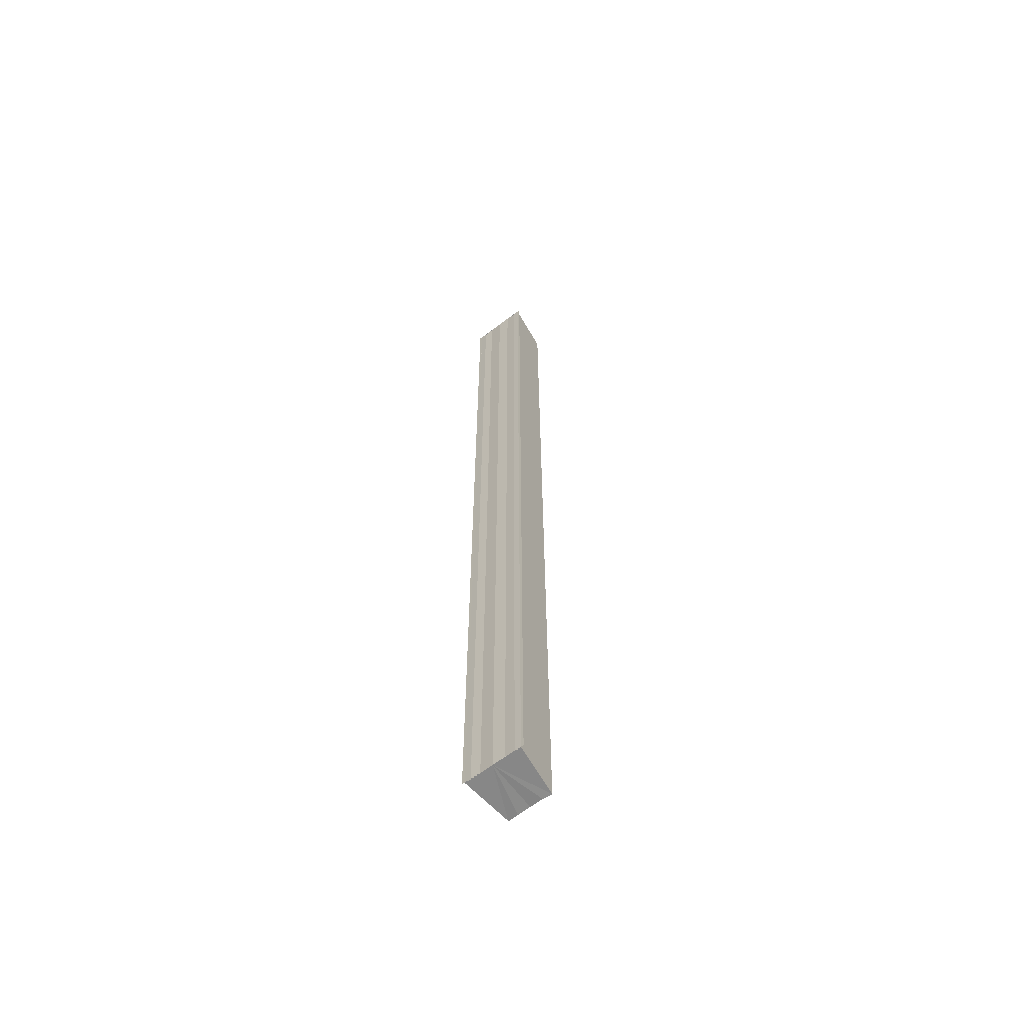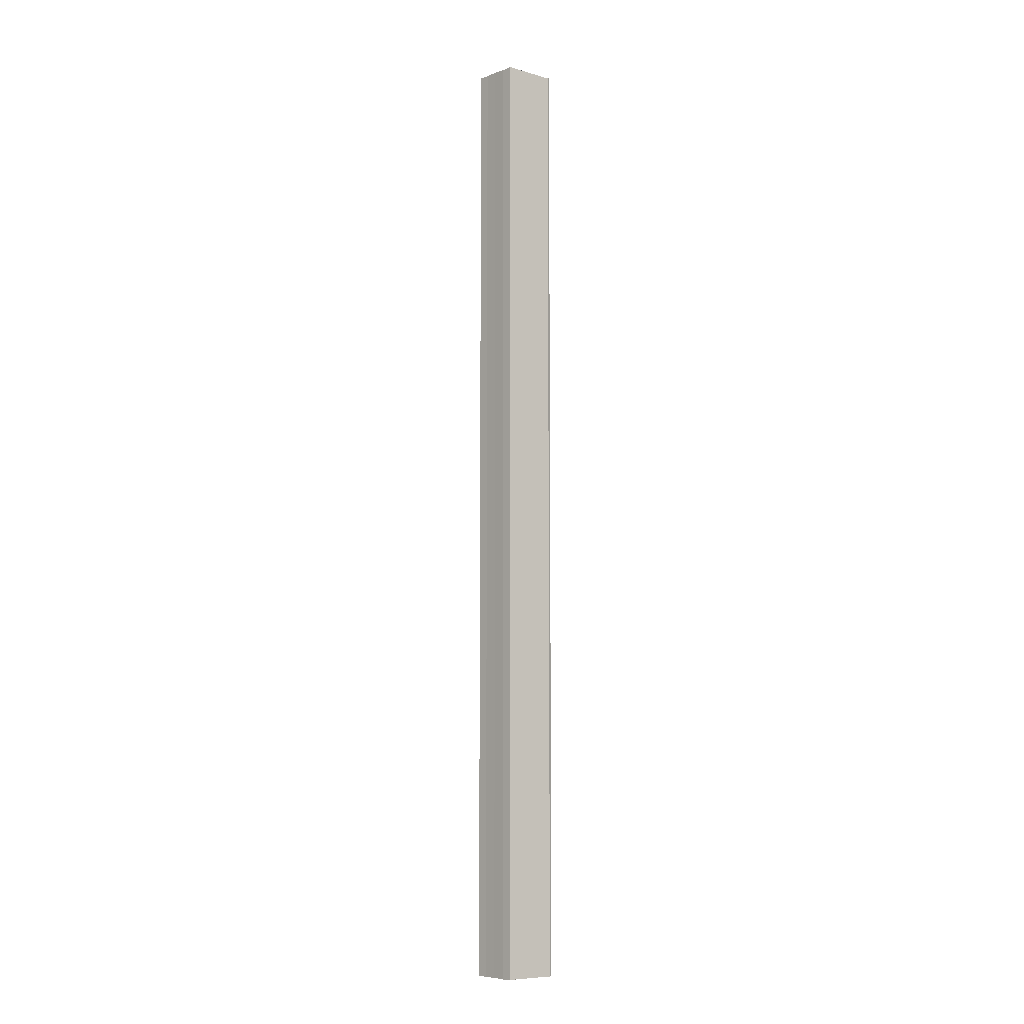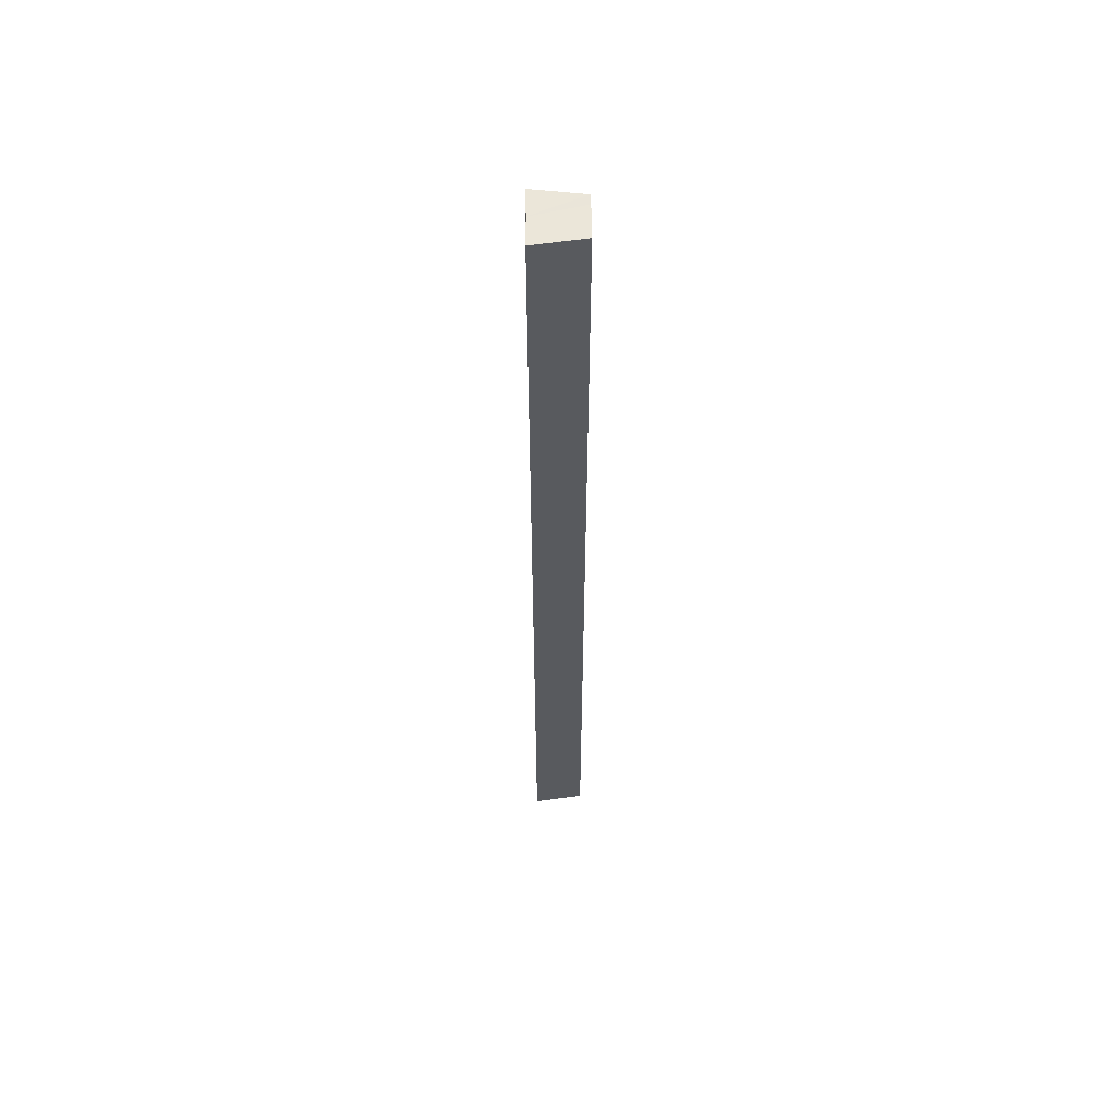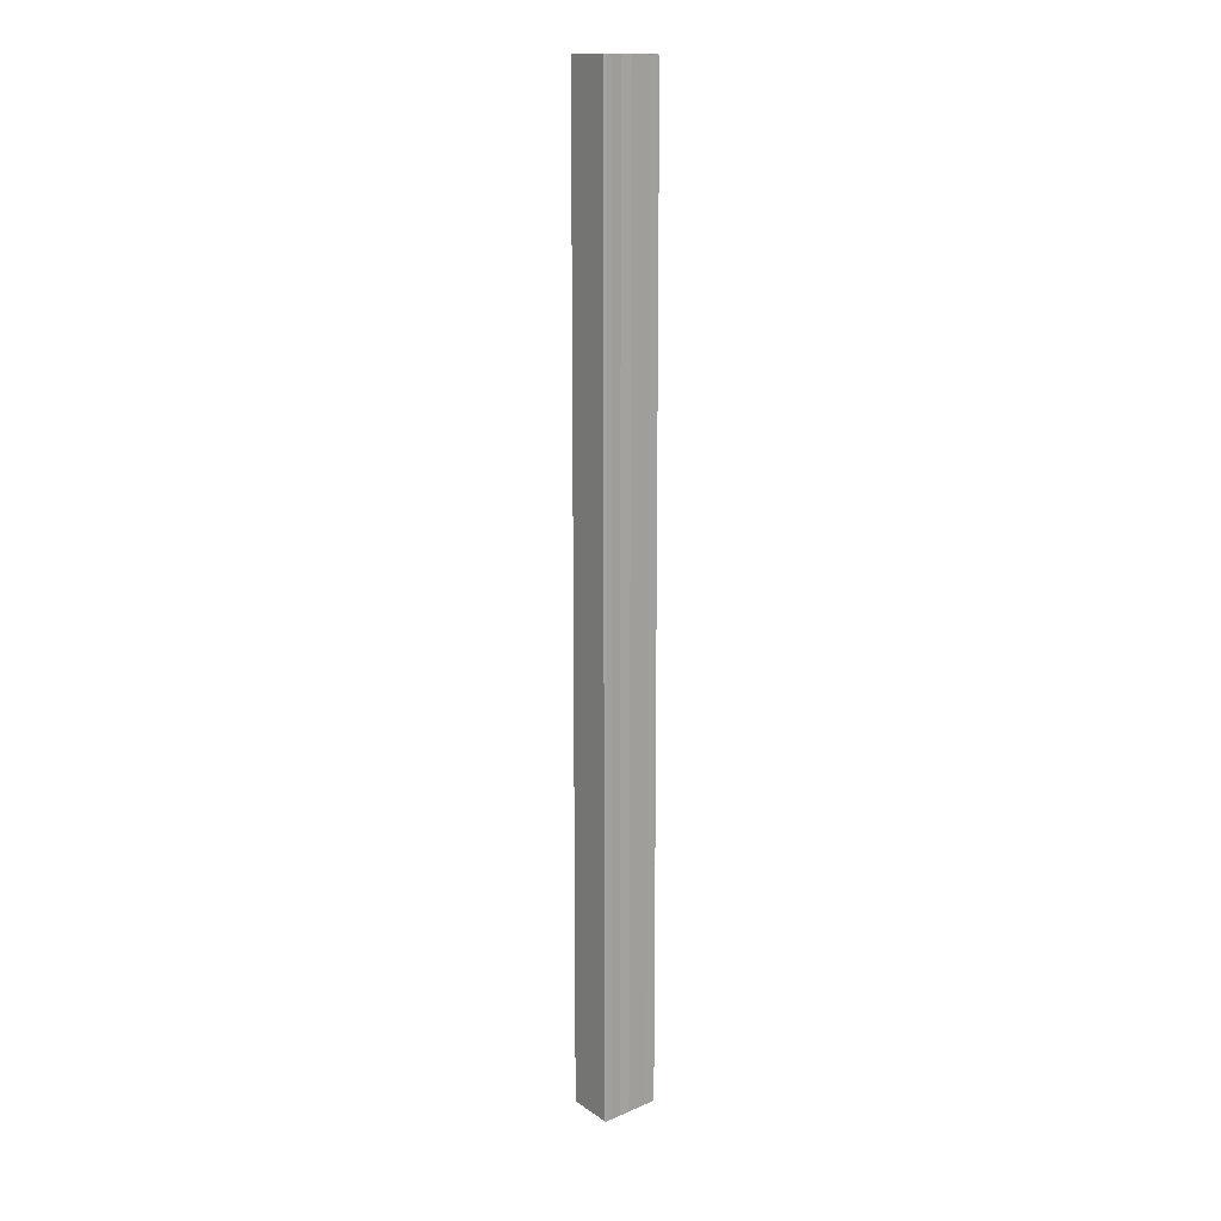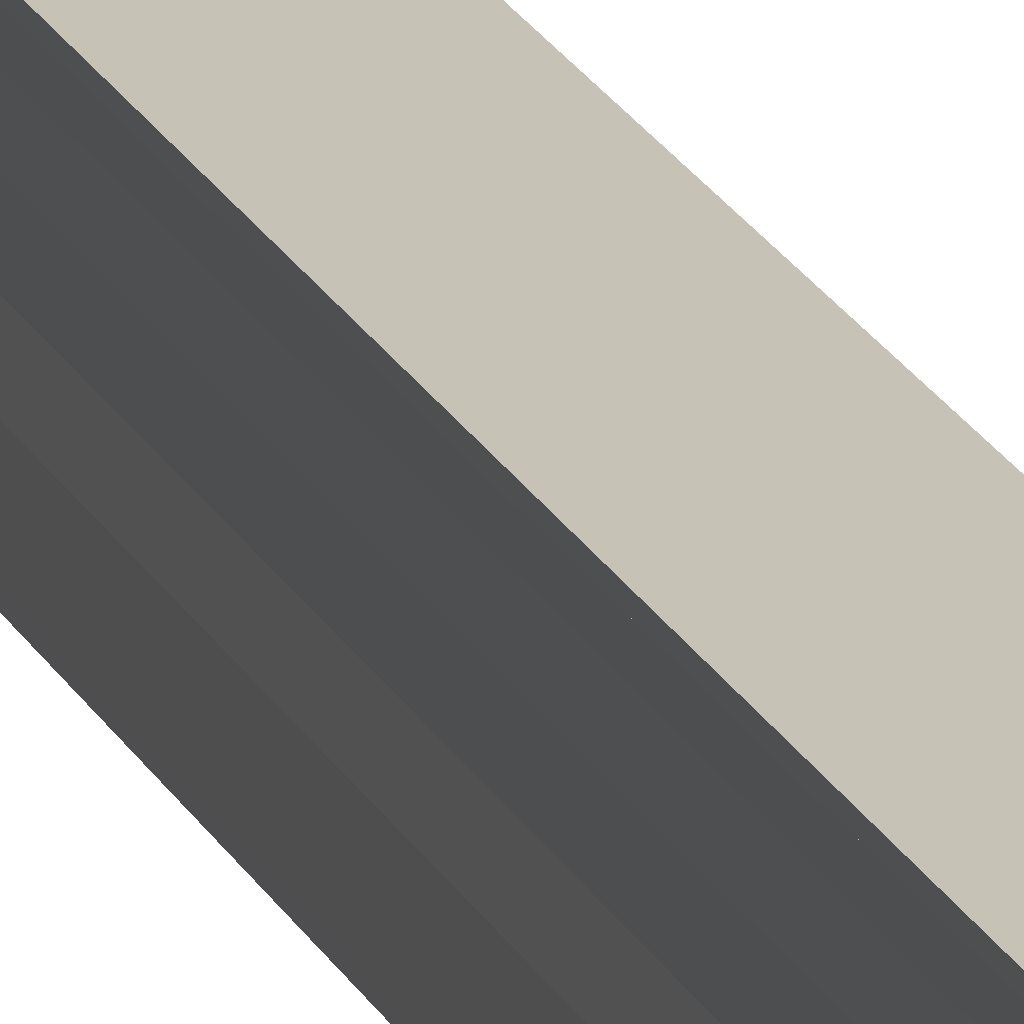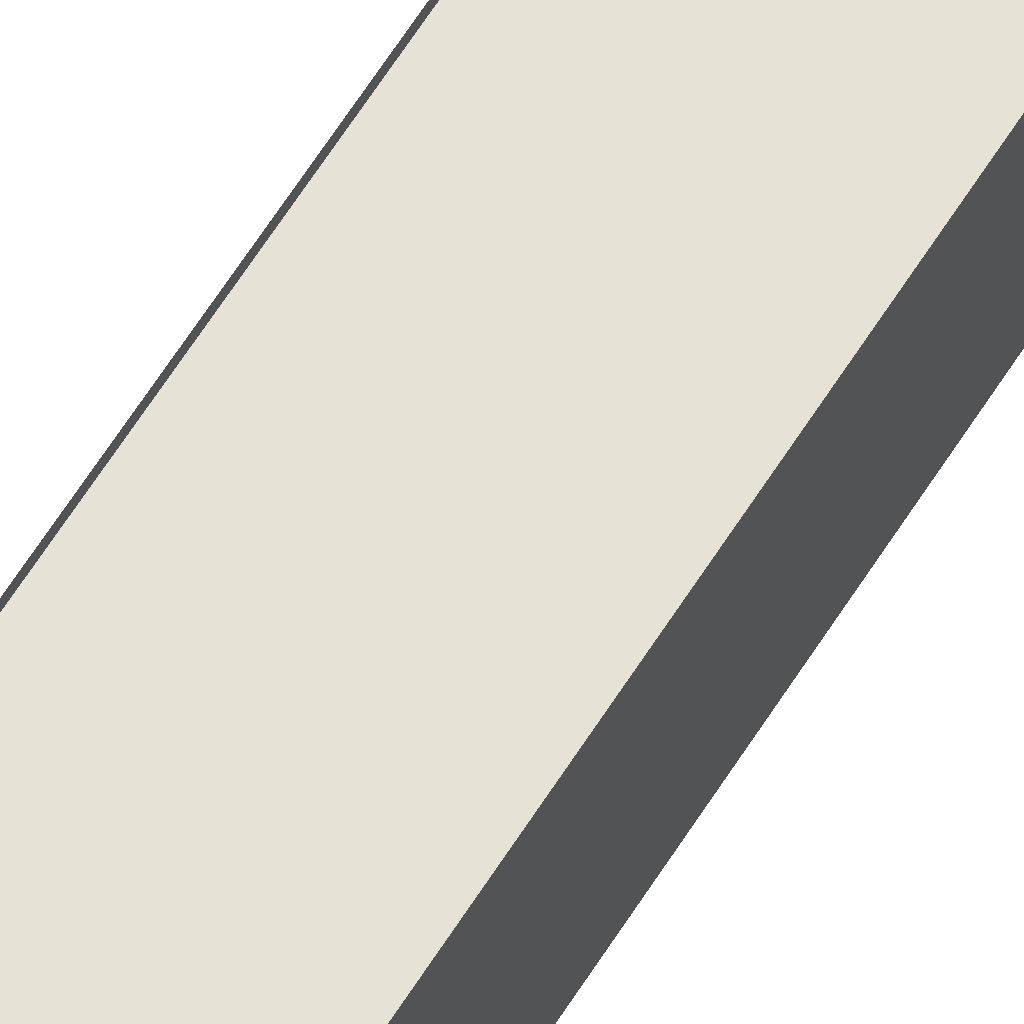
<metadata>
{"format":"obj","ext":"obj","renderer":"f3d","projection":"perspective","resolution":1024,"background":"white","views":[{"elev":-62.0,"azim":127.5,"up":"+Y"},{"elev":-7.5,"azim":-43.5,"up":"+Y"},{"elev":57.0,"azim":179.6,"up":"+Y"},{"elev":13.9,"azim":47.3,"up":"+Y"},{"elev":21.1,"azim":159.7,"up":"+Z"},{"elev":60.4,"azim":-148.5,"up":"+Z"}]}
</metadata>
<code>
o 5908
v 2220 1876 17.64
v 2220 1876 17.64
v 2220 1876 17.64
v 2220 1876 17.64
v 2220 1876 17.64
v 2220 1876 17.64
v 2220 1876 17.64
v 2220 1876 17.64
v 2220 1876 17.64
v 2220 1876 17.65
v 2220 1876 17.65
v 2220 1876 17.65
v 2220 1876 17.64
v 2220 1876 17.65
v 2220 1876 17.65
v 2220 1876 17.65
v 2220 1876 17.65
v 2220 1876 17.65
v 2220 1876 17.65
v 2220 1876 17.65
v 2220 1876 17.65
v 2220 1876 17.65
v 2220 1876 17.65
v 2220 1876 17.65
v 2220 1876 17.65
v 2220 1876 17.65
v 2220 1876 17.65
v 2220 1876 17.66
v 2220 1876 17.66
v 2220 1876 17.66
v 2220 1876 17.64
v 2220 1876 17.65
v 2220 1876 17.65
v 2220 1876 17.65
v 2220 1876 17.65
v 2220 1876 17.65
v 2220 1876 17.65
v 2220 1876 17.65
v 2220 1876 17.65
v 2220 1876 17.65
v 2220 1876 17.65
v 2220 1876 17.65
v 2220 1876 17.64
v 2220 1876 17.65
v 2220 1876 17.64
v 2220 1876 17.65
v 2220 1876 17.65
v 2220 1876 17.65
v 2220 1876 17.65
v 2220 1876 17.65
v 2220 1876 17.65
v 2220 1876 17.65
v 2220 1876 17.64
v 2220 1876 17.64
v 2220 1876 17.64
v 2220 1876 17.64
v 2220 1876 17.64
v 2220 1876 17.64
v 2220 1876 17.64
v 2220 1876 17.65
v 2220 1876 17.65
v 2220 1876 17.65
v 2220 1876 17.66
v 2220 1876 17.66
v 2220 1876 17.65
f 1 2 3
f 3 4 5
f 6 4 7
f 8 9 6
f 10 8 6
f 11 8 10
f 12 11 10
f 12 7 13
f 12 13 14
f 12 14 15
f 12 15 16
f 12 16 17
f 12 17 18
f 19 11 12
f 20 19 12
f 21 19 20
f 22 21 20
f 23 21 22
f 24 23 22
f 25 23 26
f 27 28 26
f 26 29 30
f 19 31 4
f 19 32 31
f 19 33 32
f 19 34 33
f 19 35 34
f 19 36 35
f 37 35 38
f 39 40 37
f 41 42 39
f 43 44 41
f 45 46 43
f 46 47 48
f 47 49 50
f 49 51 52
f 53 54 55
f 53 56 55
f 55 57 58
f 55 31 59
f 60 61 62
f 63 61 64
f 62 36 65
f 64 36 65

</code>
